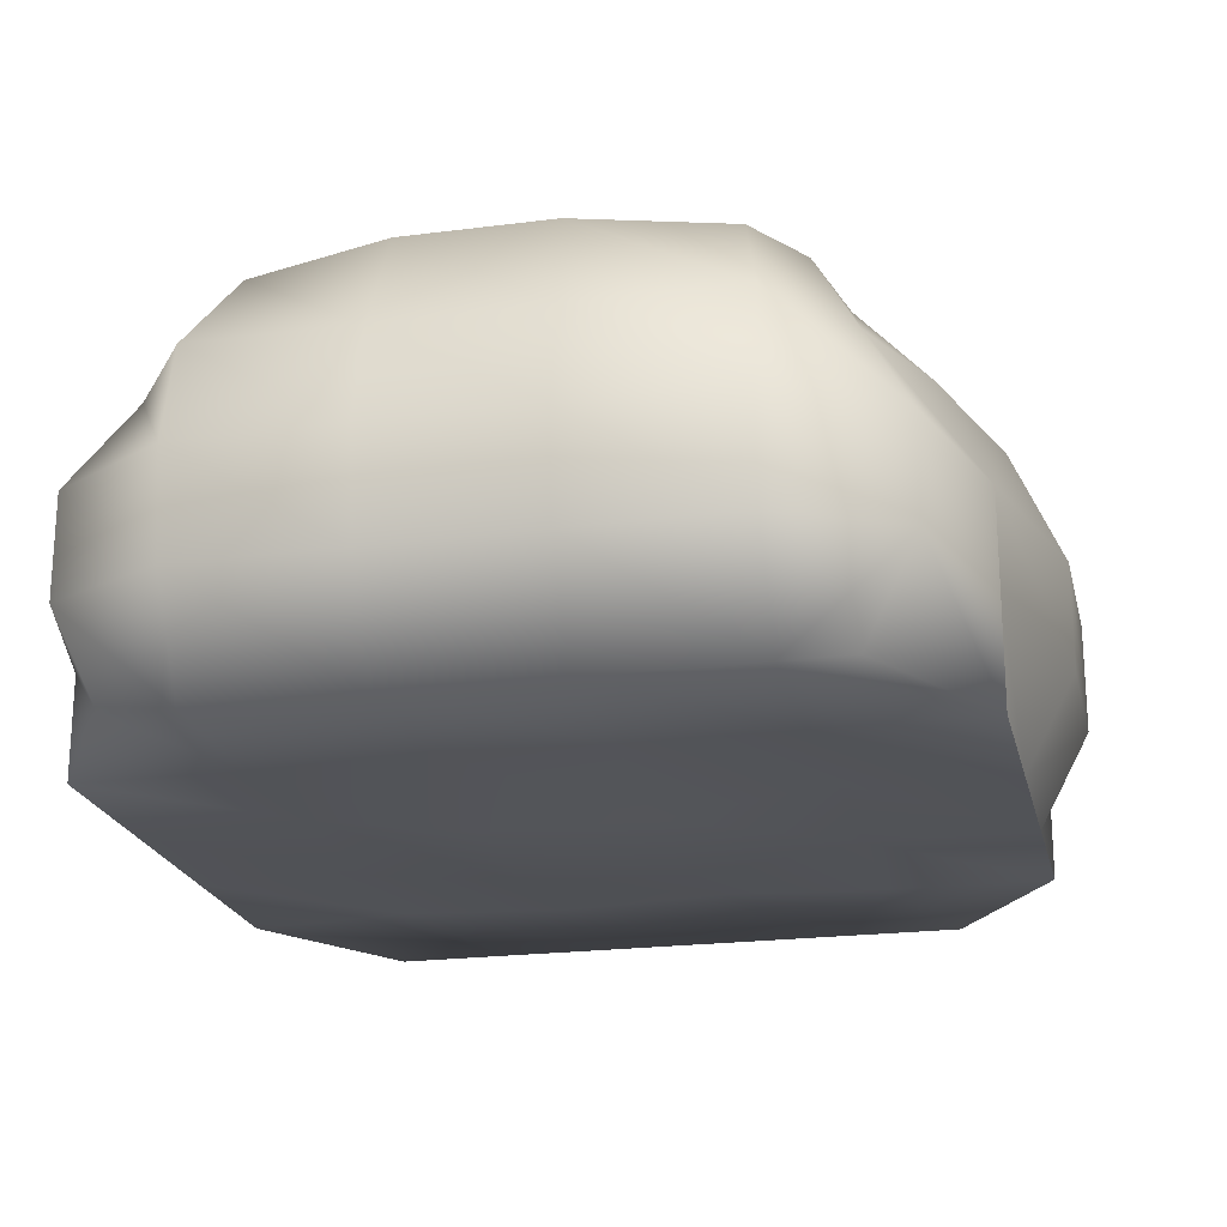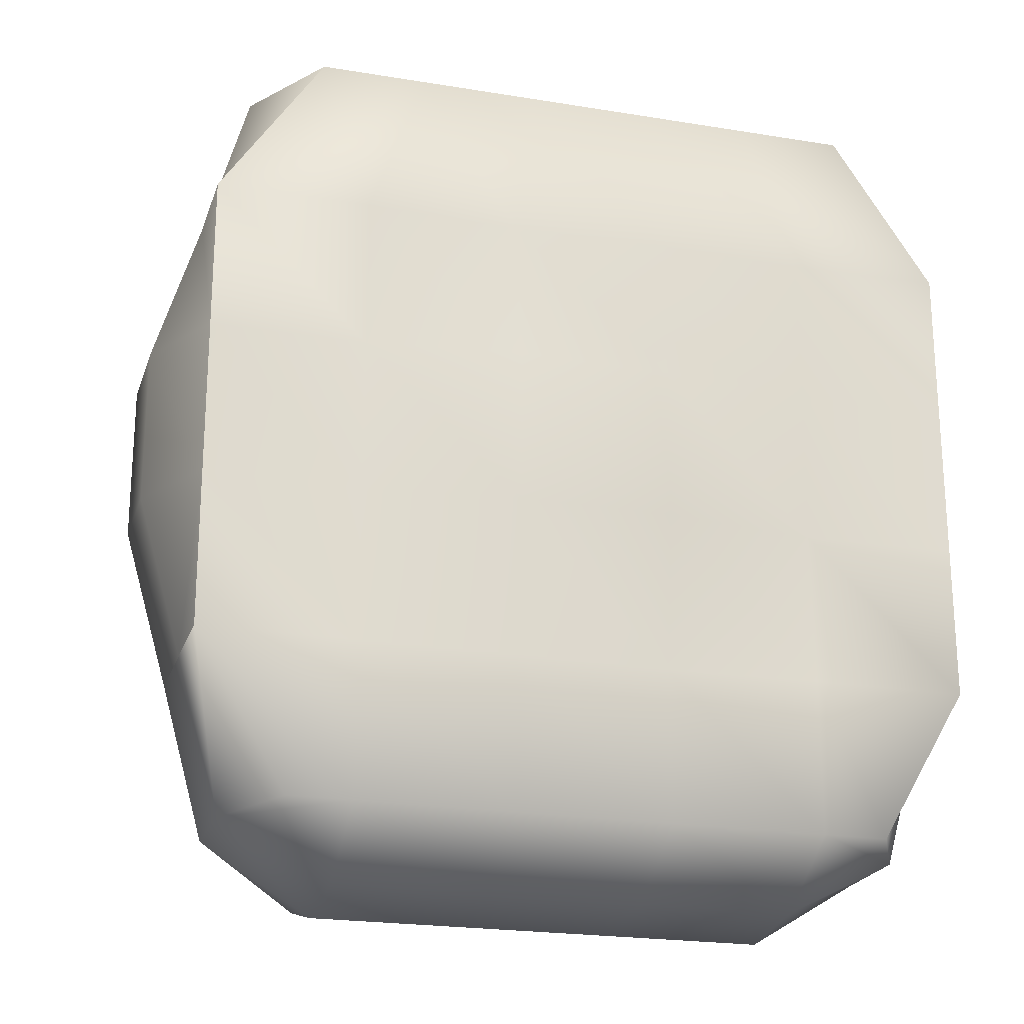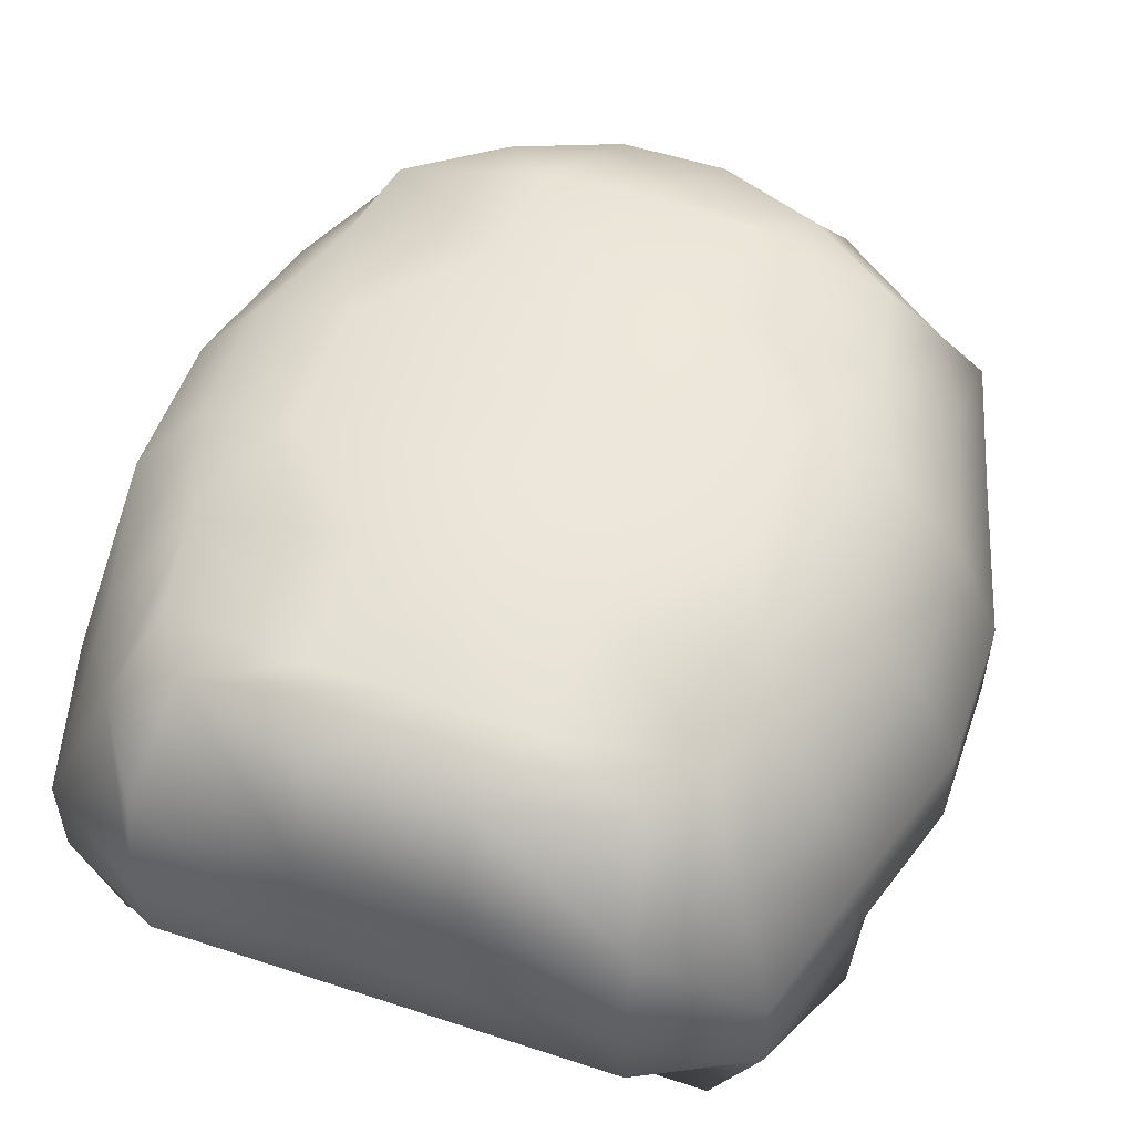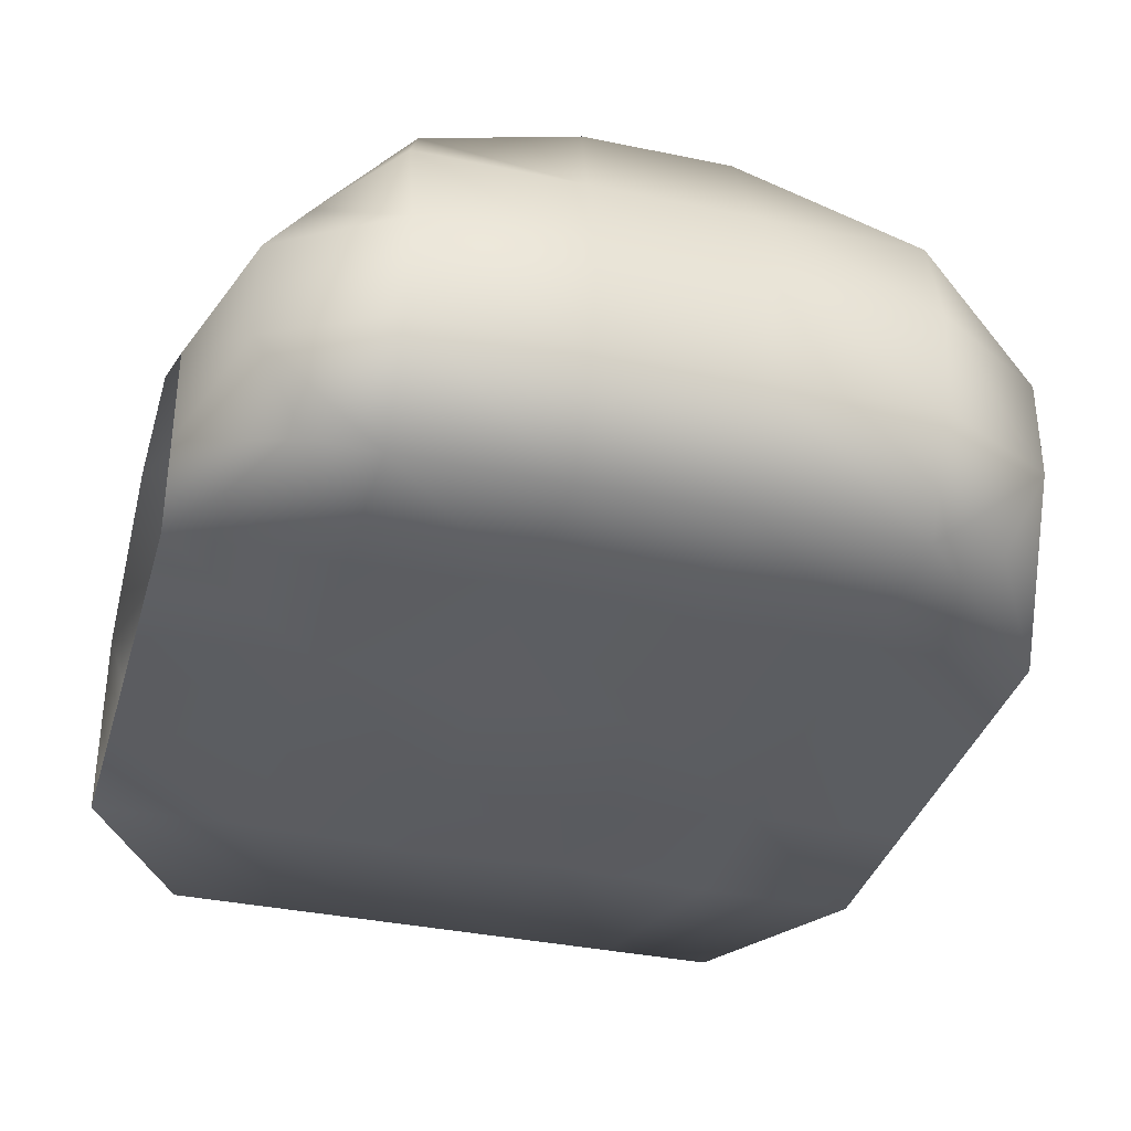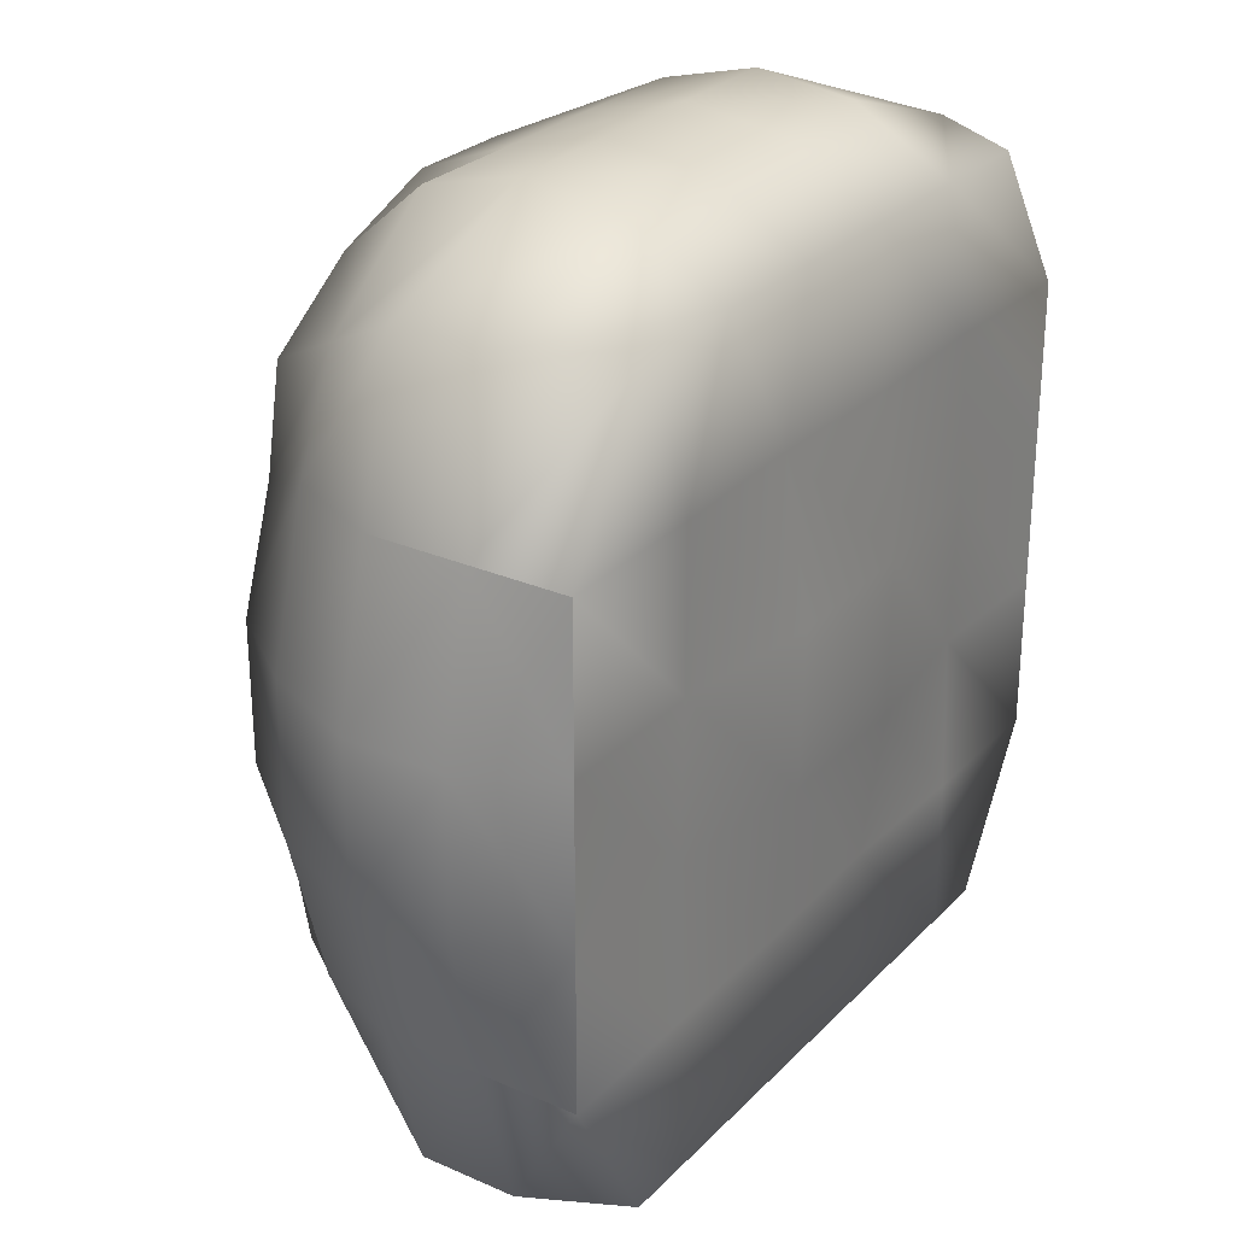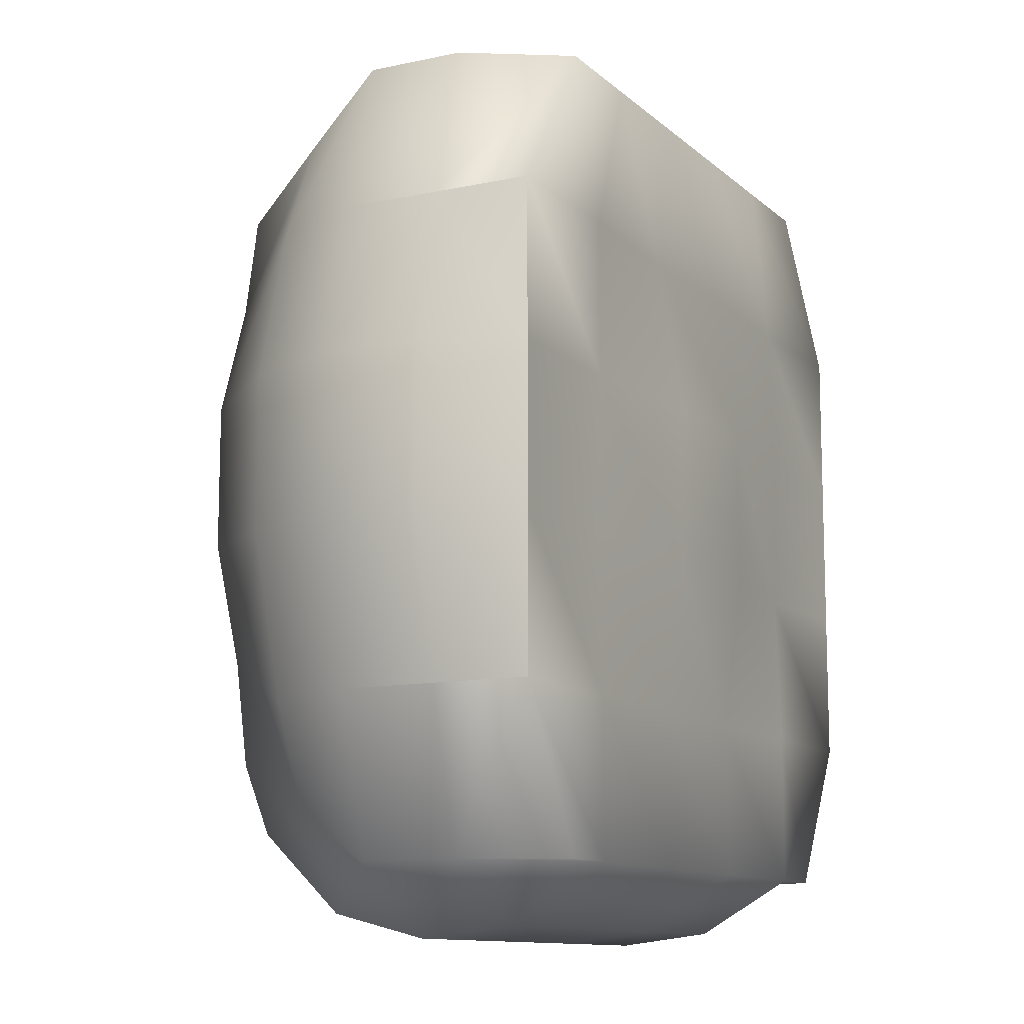
<metadata>
{"format":"obj","ext":"obj","renderer":"f3d","projection":"perspective","resolution":1024,"background":"white","views":[{"elev":-21.6,"azim":-167.2,"up":"+Y"},{"elev":-22.0,"azim":-16.0,"up":"+Z"},{"elev":53.6,"azim":-160.8,"up":"+Y"},{"elev":-35.5,"azim":164.5,"up":"+Y"},{"elev":27.4,"azim":-56.1,"up":"+Z"},{"elev":-11.4,"azim":-62.5,"up":"+Z"}]}
</metadata>
<code>
o Plane.018
v 4.8 2e-06 -4.8
v 8 2e-06 -4.8
v 6.125 2e-06 -8
v 4.8 2e-06 -8
v -8 2e-06 -4.8
v -4.8 2e-06 -4.8
v -4.8 2e-06 -8
v -6.125 2e-06 -8
v -1.6 2e-06 -4.8
v -1.6 2e-06 -8
v 1.6 0.1063 -4.8
v 1.6 2e-06 -8
v -5.864 -2e-06 8
v -3.653 -2e-06 8
v -4.8 -2e-06 4.8
v -8 -2e-06 4.8
v -4.8 -0 1.6
v -8 -0 1.6
v -4.8 0.1063 -1.6
v -8 0 -1.6
v -1.218 -2e-06 8
v -1.6 0.1063 4.8
v -1.6 -0.4172 1.6
v -1.6 -0.3382 -1.6
v 1.218 -2e-06 8
v 1.6 -2e-06 4.8
v 1.6 -0.3382 1.6
v 1.6 -0.3382 -1.6
v 3.653 -2e-06 8
v 4.8 0.1063 4.8
v 4.8 -0 1.6
v 4.8 0.1063 -1.6
v 5.864 -2e-06 8
v 8 -2e-06 4.8
v 8 -0 1.6
v 8 0 -1.6
v -8.96 1.799 -1.6
v -8.96 1.799 1.6
v -8 2 -4.8
v -7.104 4 8
v -8 4 4.8
v -7.104 6 4.8
v -6.169 6 6.947
v -7.104 2 8
v -8 2 4.8
v 7.104 2 -8
v 8 2 -4.8
v 8 4 -4.8
v 7.104 4 -8
v -7.104 2 -8
v -7.104 4 -8
v -8 4 -4.8
v 8 2 4.8
v 7.104 2 8
v 7.104 4 8
v 8 4 4.8
v 7.104 6 -4.8
v 6.169 6 -6.947
v -6.169 6 -6.947
v -7.104 6 -4.8
v 6.169 6 6.947
v 7.104 6 4.8
v -8 6 1.6
v -6.427 8 1.448
v -5.609 8 3.79
v -8 6 -1.6
v -6.427 8 -1.448
v -5.609 8 -3.79
v 8 6 1.6
v 5.609 8 3.79
v 6.427 8 1.448
v 8 6 -1.6
v 6.427 8 -1.448
v 5.609 8 -3.79
v -8.96 3.838 -1.6
v -8.96 3.838 1.6
v 1.218 2 9.169
v 3.653 2 9.169
v -3.653 2 9.169
v -1.218 2 9.169
v 1.6 2 -9.169
v -1.6 2 -9.169
v -4.8 2 -9.169
v 4.8 2 -9.169
v -1.218 4 9.419
v 1.218 4 9.419
v 1.6 4 -9.419
v -1.6 4 -9.419
v 3.653 4 9.419
v -3.653 4 9.419
v -4.8 4 -9.419
v 4.8 4 -9.419
v -1.6 6 -8.905
v -4.8 6 -8.905
v 4.8 6 -8.905
v 1.6 6 -8.905
v -1.218 6 8.906
v 1.218 6 8.906
v 3.653 6 8.906
v -3.653 6 8.906
v 1.448 8 -8.095
v -1.448 8 -8.095
v 1.102 8 8.095
v 3.305 8 7.238
v -3.305 8 7.238
v -1.102 8 8.095
v -4.343 8 -7.238
v 4.343 8 -7.238
v 5.213 8 -5.871
v -5.213 8 -5.871
v -5.213 8 5.871
v 5.213 8 5.871
v -4.489 8.536 -1.448
v -4.489 8.536 1.448
v -2.246 8.776 -1.448
v -2.246 8.776 1.448
v -0.002752 8.905 -1.448
v -0.002752 8.905 1.448
v 2.24 8.776 -1.448
v 2.24 8.776 1.448
v 4.483 8.536 -1.448
v 4.483 8.536 1.448
v -2.246 8.776 -3.765
v -0.002752 8.905 -3.765
v 2.24 8.776 -3.765
v -0.002752 8.905 3.765
v -2.246 8.776 3.765
v 2.24 8.776 3.765
v 2.24 8.321 6.392
v -0.002752 8.45 6.392
v -2.246 8.321 6.392
v -0.002752 8.45 -6.392
v 2.24 8.321 -6.392
v -2.246 8.321 -6.392
f 20 37 38 18
f 20 5 39 37
f 40 41 42 43
f 44 45 41 40
f 46 47 48 49
f 39 50 51 52
f 53 54 55 56
f 13 16 45 44
f 34 33 54 53
f 5 8 50 39
f 3 2 47 46
f 49 48 57 58
f 52 51 59 60
f 56 55 61 62
f 42 63 64 65
f 63 66 67 64
f 66 60 68 67
f 69 62 70 71
f 72 69 71 73
f 57 72 73 74
f 57 48 72
f 69 56 62
f 75 76 38 37
f 66 63 76 75
f 29 25 77 78
f 21 14 79 80
f 10 12 81 82
f 25 21 80 77
f 7 10 82 83
f 12 4 84 81
f 77 80 85 86
f 82 81 87 88
f 78 77 86 89
f 80 79 90 85
f 83 82 88 91
f 81 84 92 87
f 91 88 93 94
f 87 92 95 96
f 86 85 97 98
f 88 87 96 93
f 89 86 98 99
f 85 90 100 97
f 93 96 101 102
f 99 98 103 104
f 97 100 105 106
f 94 93 102 107
f 96 95 108 101
f 98 97 106 103
f 7 83 50 8
f 50 83 91 51
f 51 91 94 59
f 4 3 46 84
f 49 92 84 46
f 58 95 92 49
f 29 78 54 33
f 54 78 89 55
f 55 89 99 61
f 14 13 44 79
f 40 90 79 44
f 43 100 90 40
f 58 57 74 109
f 108 95 58 109
f 110 59 94 107
f 59 110 68 60
f 43 42 65 111
f 105 100 43 111
f 112 61 99 104
f 61 112 70 62
f 64 67 113 114
f 114 113 115 116
f 116 115 117 118
f 118 117 119 120
f 120 119 121 122
f 71 122 121 73
f 117 115 123 124
f 119 117 124 125
f 116 118 126 127
f 118 120 128 126
f 126 128 129 130
f 127 126 130 131
f 125 124 132 133
f 124 123 134 132
f 102 132 134 107
f 108 133 132 101
f 102 101 132
f 105 131 130 106
f 103 130 129 104
f 103 106 130
f 64 114 65
f 67 68 113
f 74 73 121
f 71 70 122
f 121 119 125 74
f 122 70 128 120
f 112 104 129
f 109 133 108
f 110 107 134
f 111 131 105
f 114 116 127 65
f 113 68 123 115
f 110 134 123 68
f 65 127 131 111
f 112 129 128 70
f 74 125 133 109
f 45 38 76 41
f 63 42 41 76
f 66 75 52 60
f 52 75 37 39
f 45 16 18 38
f 1 2 3 4
f 5 6 7 8
f 6 9 10 7
f 9 11 12 10
f 11 1 4 12
f 13 14 15 16
f 16 15 17 18
f 18 17 19 20
f 20 19 6 5
f 14 21 22 15
f 15 22 23 17
f 17 23 24 19
f 19 24 9 6
f 21 25 26 22
f 22 26 27 23
f 23 27 28 24
f 24 28 11 9
f 25 29 30 26
f 26 30 31 27
f 27 31 32 28
f 28 32 1 11
f 29 33 34 30
f 30 34 35 31
f 31 35 36 32
f 32 36 2 1

</code>
